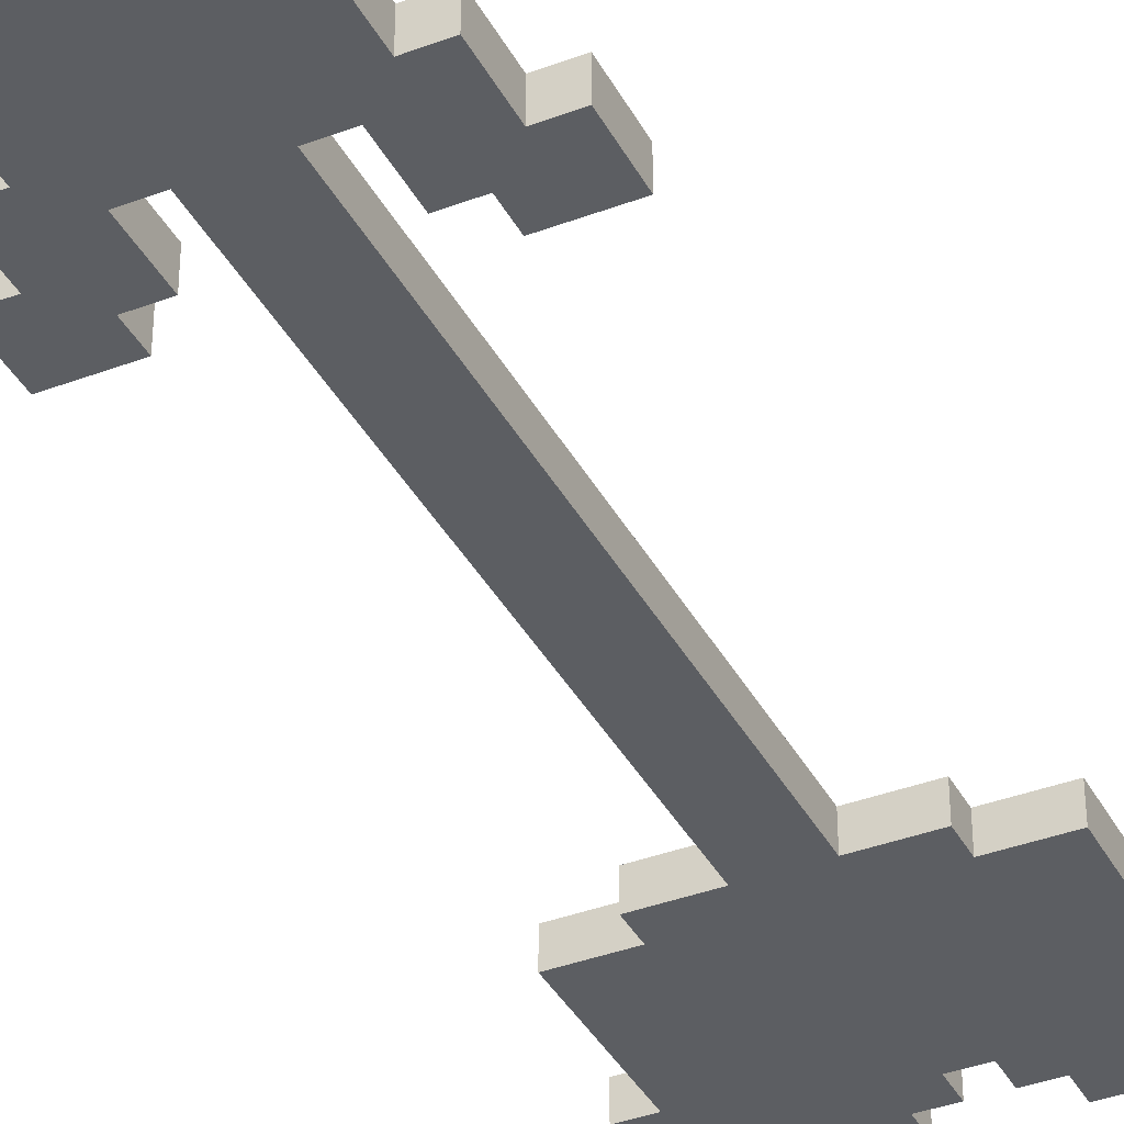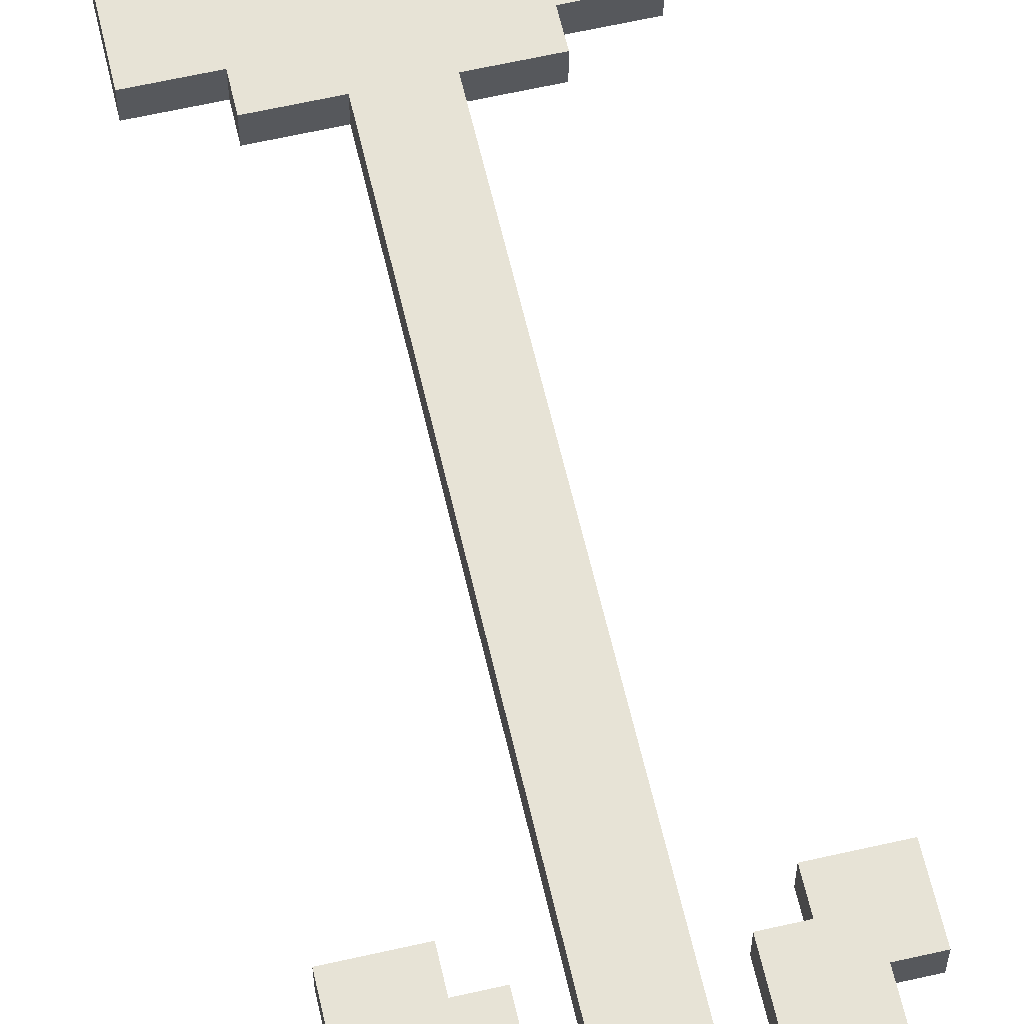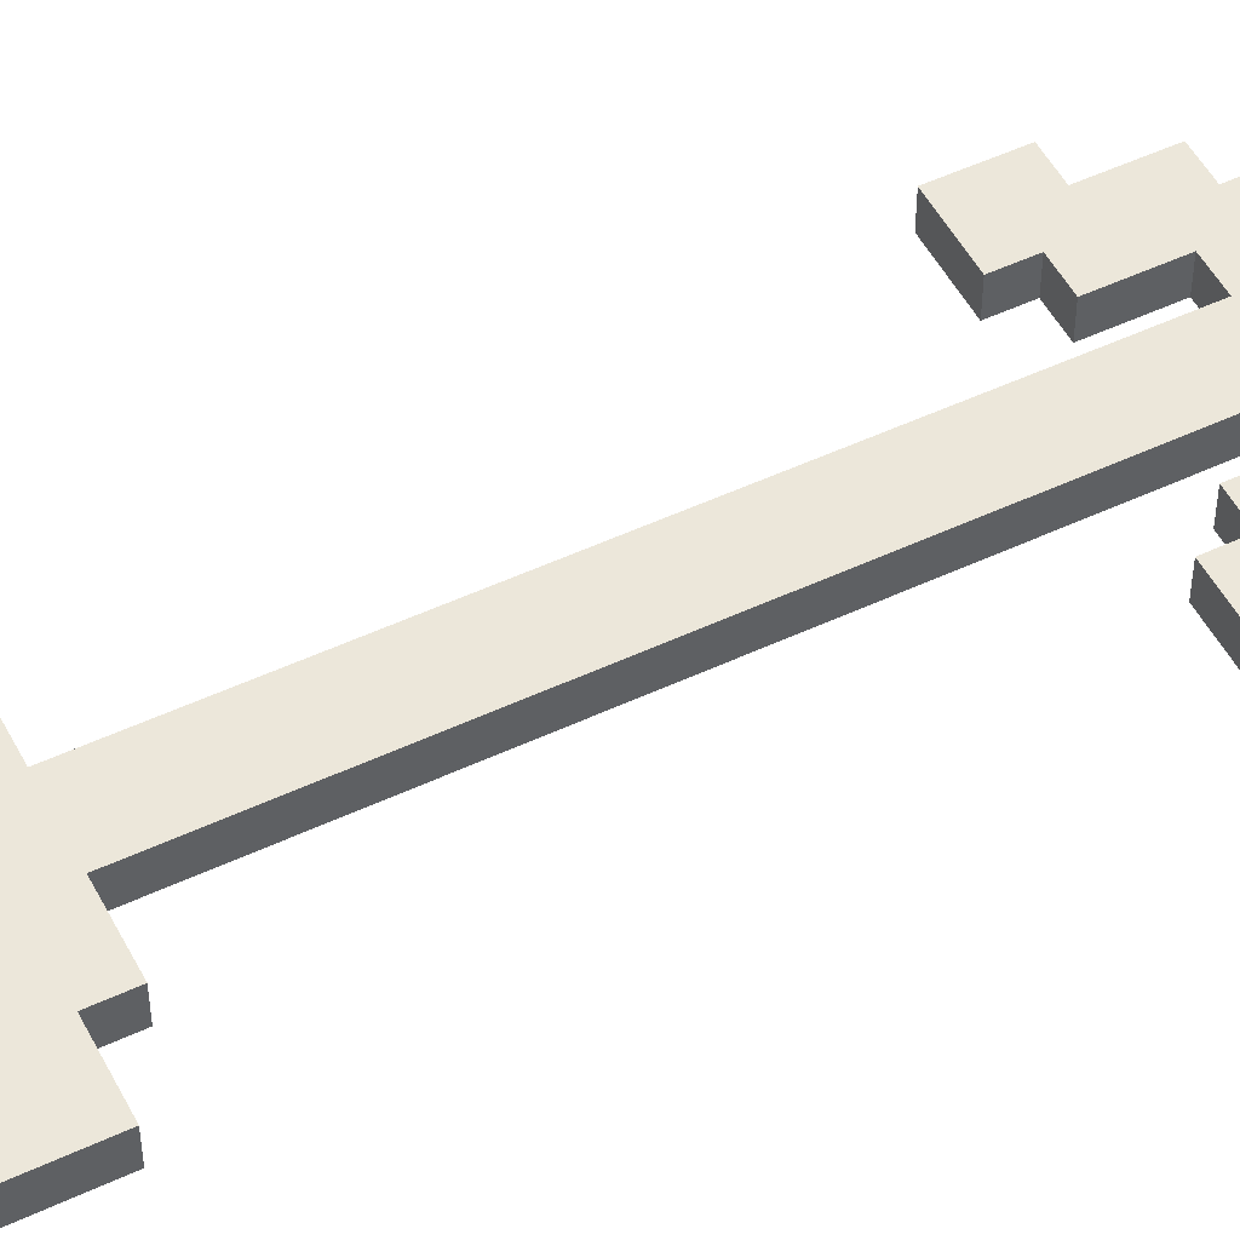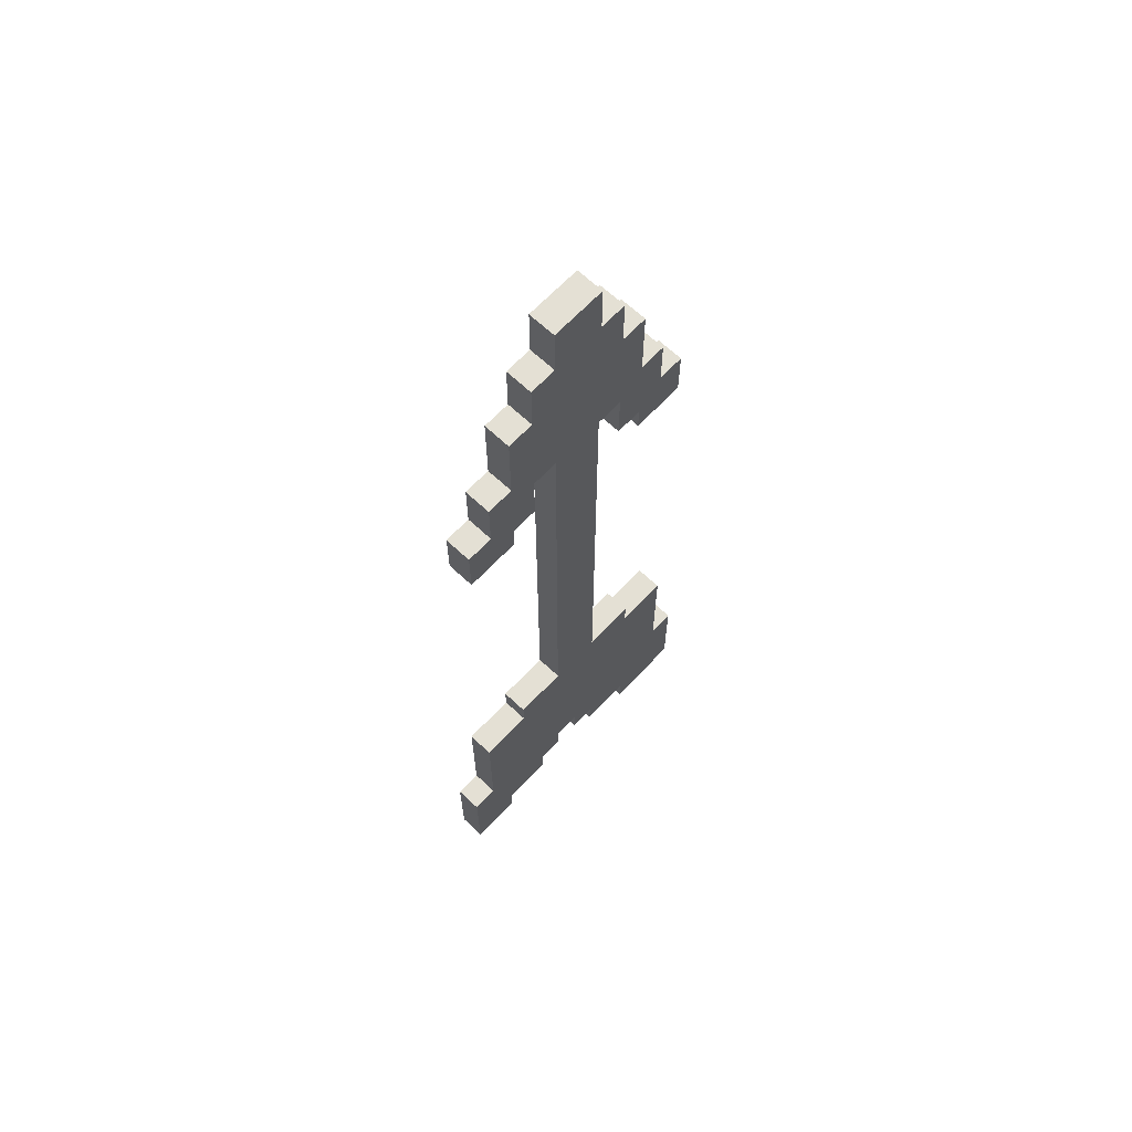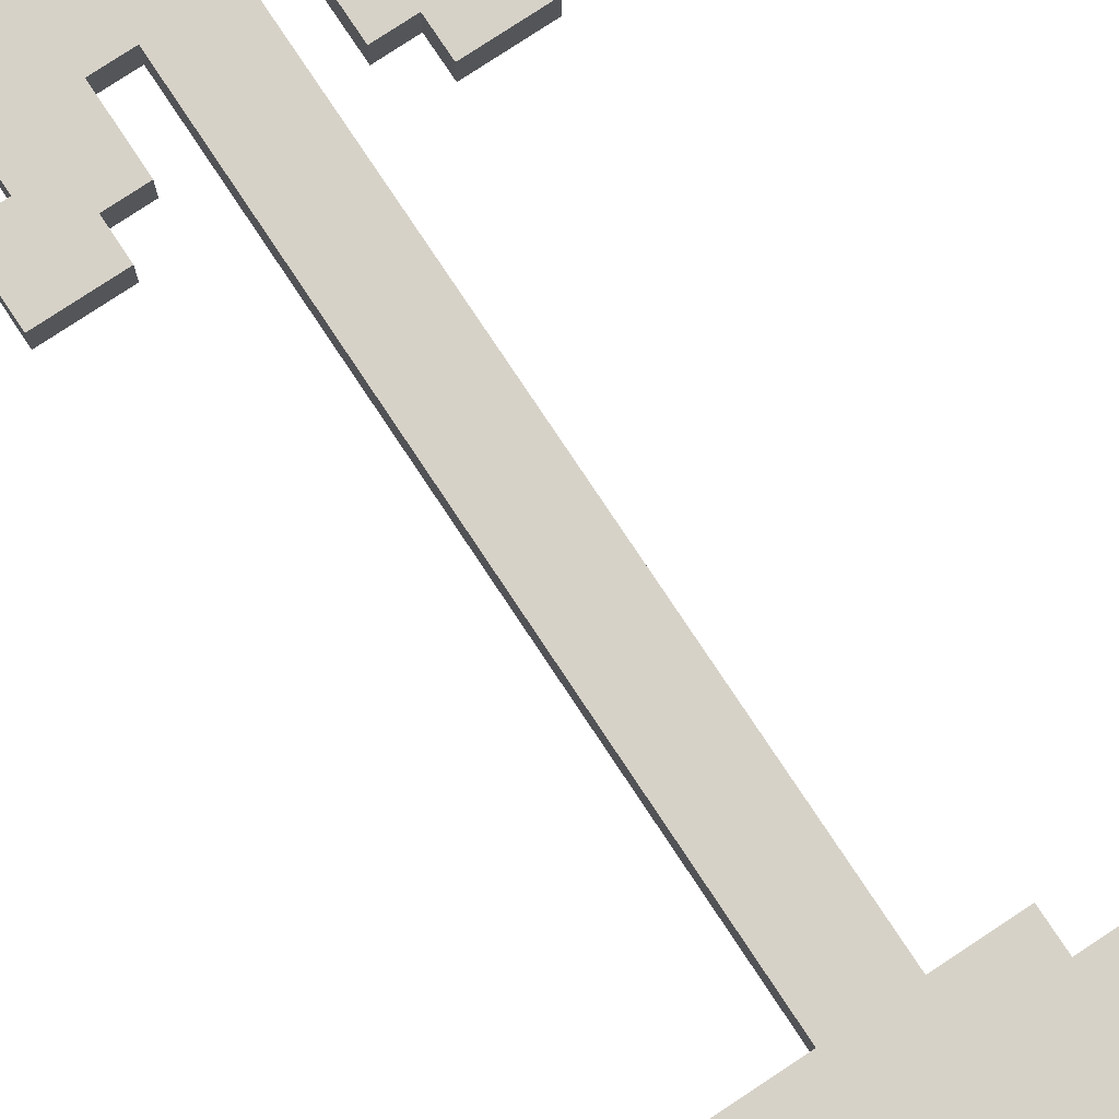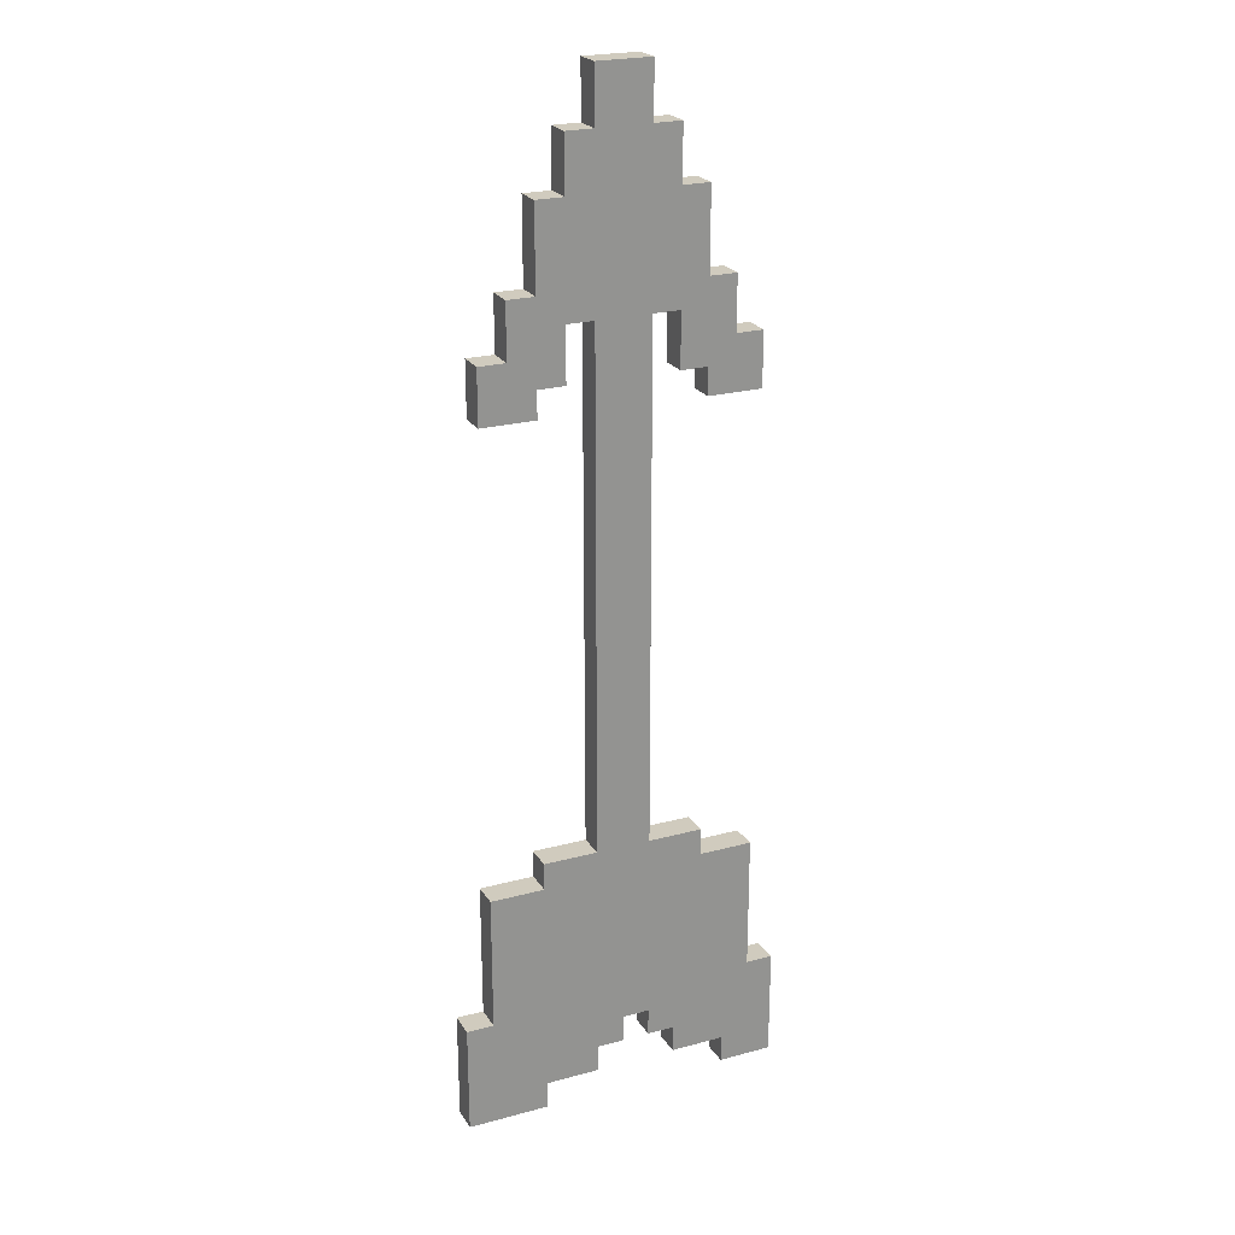
<metadata>
{"format":"obj","ext":"obj","renderer":"f3d","projection":"perspective","resolution":1024,"background":"white","views":[{"elev":-38.1,"azim":25.6,"up":"+Y"},{"elev":62.6,"azim":-13.0,"up":"+Y"},{"elev":51.1,"azim":-117.0,"up":"+Y"},{"elev":66.2,"azim":133.3,"up":"+Z"},{"elev":77.4,"azim":146.5,"up":"+Y"},{"elev":23.4,"azim":-24.5,"up":"+Z"}]}
</metadata>
<code>
v -6 0 -16
v -6 0 -20
v -6 1 -16
v -6 1 -20
v -5 0 8
v -5 0 6
v -5 0 -11
v -5 0 -16
v -5 1 8
v -5 1 6
v -5 1 -11
v -5 1 -16
v -4 0 10
v -4 0 8
v -4 1 10
v -4 1 8
v -3 0 13
v -3 0 10
v -3 0 -10
v -3 0 -11
v -3 1 13
v -3 1 10
v -3 1 -10
v -3 1 -11
v -2 0 15
v -2 0 13
v -2 1 15
v -2 1 13
v -1 0 17
v -1 0 15
v -1 0 9
v -1 0 -10
v -1 1 17
v -1 1 15
v -1 1 9
v -1 1 -10
v 1 0 -17
v 1 0 -18
v 1 1 -17
v 1 1 -18
v 2 0 9
v 2 0 7
v 2 0 -18
v 2 0 -19
v 2 1 9
v 2 1 7
v 2 1 -18
v 2 1 -19
v 3 0 7
v 3 0 6
v 3 1 7
v 3 1 6
v 4 0 -19
v 4 0 -20
v 4 1 -19
v 4 1 -20
v -3 0 7
v -3 0 6
v -3 0 -19
v -3 0 -20
v -3 1 7
v -3 1 6
v -3 1 -19
v -3 1 -20
v -2 0 9
v -2 0 7
v -2 1 9
v -2 1 7
v -1 0 -18
v -1 0 -19
v -1 1 -18
v -1 1 -19
v 0 0 -17
v 0 0 -18
v 0 1 -17
v 0 1 -18
v 1 0 17
v 1 0 15
v 1 0 9
v 1 0 -10
v 1 1 17
v 1 1 15
v 1 1 9
v 1 1 -10
v 2 0 15
v 2 0 13
v 2 1 15
v 2 1 13
v 3 0 13
v 3 0 10
v 3 0 -10
v 3 0 -11
v 3 1 13
v 3 1 10
v 3 1 -10
v 3 1 -11
v 4 0 10
v 4 0 8
v 4 1 10
v 4 1 8
v 5 0 8
v 5 0 6
v 5 0 -11
v 5 0 -16
v 5 1 8
v 5 1 6
v 5 1 -11
v 5 1 -16
v 6 0 -16
v 6 0 -20
v 6 1 -16
v 6 1 -20
v -1 0 17
v -1 1 17
v 1 0 17
v 1 1 17
v -2 0 15
v -2 1 15
v -1 0 15
v -1 1 15
v 1 0 15
v 1 1 15
v 2 0 15
v 2 1 15
v -3 0 13
v -3 1 13
v -2 0 13
v -2 1 13
v 2 0 13
v 2 1 13
v 3 0 13
v 3 1 13
v -4 0 10
v -4 1 10
v -3 0 10
v -3 1 10
v 3 0 10
v 3 1 10
v 4 0 10
v 4 1 10
v -5 0 8
v -5 1 8
v -4 0 8
v -4 1 8
v 4 0 8
v 4 1 8
v 5 0 8
v 5 1 8
v -3 0 -10
v -3 1 -10
v -1 0 -10
v -1 1 -10
v 1 0 -10
v 1 1 -10
v 3 0 -10
v 3 1 -10
v -5 0 -11
v -5 1 -11
v -3 0 -11
v -3 1 -11
v 3 0 -11
v 3 1 -11
v 5 0 -11
v 5 1 -11
v -6 0 -16
v -6 1 -16
v -5 0 -16
v -5 1 -16
v 5 0 -16
v 5 1 -16
v 6 0 -16
v 6 1 -16
v -2 0 9
v -2 1 9
v -1 0 9
v -1 1 9
v 1 0 9
v 1 1 9
v 2 0 9
v 2 1 9
v -3 0 7
v -3 1 7
v -2 0 7
v -2 1 7
v 2 0 7
v 2 1 7
v 3 0 7
v 3 1 7
v -5 0 6
v -5 1 6
v -3 0 6
v -3 1 6
v 3 0 6
v 3 1 6
v 5 0 6
v 5 1 6
v 0 0 -17
v 0 1 -17
v 1 0 -17
v 1 1 -17
v -1 0 -18
v -1 1 -18
v 0 0 -18
v 0 1 -18
v 1 0 -18
v 1 1 -18
v 2 0 -18
v 2 1 -18
v -3 0 -19
v -3 1 -19
v -1 0 -19
v -1 1 -19
v 2 0 -19
v 2 1 -19
v 4 0 -19
v 4 1 -19
v -6 0 -20
v -6 1 -20
v -3 0 -20
v -3 1 -20
v 4 0 -20
v 4 1 -20
v 6 0 -20
v 6 1 -20
v -1 0 17
v 1 0 17
v -2 0 15
v -1 0 15
v 1 0 15
v 2 0 15
v -3 0 13
v -2 0 13
v 2 0 13
v 3 0 13
v -4 0 10
v -3 0 10
v 3 0 10
v 4 0 10
v -2 0 9
v -1 0 9
v 1 0 9
v 2 0 9
v -5 0 8
v -4 0 8
v 4 0 8
v 5 0 8
v -3 0 7
v -2 0 7
v 2 0 7
v 3 0 7
v -5 0 6
v -3 0 6
v 3 0 6
v 5 0 6
v -3 0 -10
v -1 0 -10
v 1 0 -10
v 3 0 -10
v -5 0 -11
v -3 0 -11
v 3 0 -11
v 5 0 -11
v -6 0 -16
v -5 0 -16
v 5 0 -16
v 6 0 -16
v 0 0 -17
v 1 0 -17
v -1 0 -18
v 0 0 -18
v 1 0 -18
v 2 0 -18
v -3 0 -19
v -1 0 -19
v 2 0 -19
v 4 0 -19
v -6 0 -20
v -3 0 -20
v 4 0 -20
v 6 0 -20
v -1 1 17
v 1 1 17
v -2 1 15
v -1 1 15
v 1 1 15
v 2 1 15
v -3 1 13
v -2 1 13
v 2 1 13
v 3 1 13
v -4 1 10
v -3 1 10
v 3 1 10
v 4 1 10
v -2 1 9
v -1 1 9
v 1 1 9
v 2 1 9
v -5 1 8
v -4 1 8
v 4 1 8
v 5 1 8
v -3 1 7
v -2 1 7
v 2 1 7
v 3 1 7
v -5 1 6
v -3 1 6
v 3 1 6
v 5 1 6
v -3 1 -10
v -1 1 -10
v 1 1 -10
v 3 1 -10
v -5 1 -11
v -3 1 -11
v 3 1 -11
v 5 1 -11
v -6 1 -16
v -5 1 -16
v 5 1 -16
v 6 1 -16
v 0 1 -17
v 1 1 -17
v -1 1 -18
v 0 1 -18
v 1 1 -18
v 2 1 -18
v -3 1 -19
v -1 1 -19
v 2 1 -19
v 4 1 -19
v -6 1 -20
v -3 1 -20
v 4 1 -20
v 6 1 -20
f 3 2 1
f 4 2 3
f 9 6 5
f 10 6 9
f 11 8 7
f 12 8 11
f 15 14 13
f 16 14 15
f 21 18 17
f 22 18 21
f 23 20 19
f 24 20 23
f 27 26 25
f 28 26 27
f 33 30 29
f 34 30 33
f 35 32 31
f 36 32 35
f 39 38 37
f 40 38 39
f 45 42 41
f 46 42 45
f 47 44 43
f 48 44 47
f 51 50 49
f 52 50 51
f 55 54 53
f 56 54 55
f 57 58 61
f 61 58 62
f 59 60 63
f 63 60 64
f 65 66 67
f 67 66 68
f 69 70 71
f 71 70 72
f 73 74 75
f 75 74 76
f 77 78 81
f 81 78 82
f 79 80 83
f 83 80 84
f 85 86 87
f 87 86 88
f 89 90 93
f 93 90 94
f 91 92 95
f 95 92 96
f 97 98 99
f 99 98 100
f 101 102 105
f 105 102 106
f 103 104 107
f 107 104 108
f 109 110 111
f 111 110 112
f 115 114 113
f 116 114 115
f 119 118 117
f 120 118 119
f 123 122 121
f 124 122 123
f 127 126 125
f 128 126 127
f 131 130 129
f 132 130 131
f 135 134 133
f 136 134 135
f 139 138 137
f 140 138 139
f 143 142 141
f 144 142 143
f 147 146 145
f 148 146 147
f 151 150 149
f 152 150 151
f 155 154 153
f 156 154 155
f 159 158 157
f 160 158 159
f 163 162 161
f 164 162 163
f 167 166 165
f 168 166 167
f 171 170 169
f 172 170 171
f 173 174 175
f 175 174 176
f 177 178 179
f 179 178 180
f 181 182 183
f 183 182 184
f 185 186 187
f 187 186 188
f 189 190 191
f 191 190 192
f 193 194 195
f 195 194 196
f 197 198 199
f 199 198 200
f 201 202 203
f 203 202 204
f 205 206 207
f 207 206 208
f 209 210 211
f 211 210 212
f 213 214 215
f 215 214 216
f 217 218 219
f 219 218 220
f 221 222 223
f 223 222 224
f 228 226 225
f 229 226 228
f 232 228 227
f 232 230 229
f 232 229 228
f 233 230 232
f 236 232 231
f 236 234 233
f 236 233 232
f 237 234 236
f 239 236 235
f 239 238 237
f 239 237 236
f 240 238 239
f 241 238 240
f 242 238 241
f 244 239 235
f 245 238 242
f 247 244 243
f 247 239 244
f 248 239 247
f 249 246 245
f 249 245 242
f 250 246 249
f 251 247 243
f 252 247 251
f 253 246 250
f 254 246 253
f 256 241 240
f 257 241 256
f 260 256 255
f 260 258 257
f 260 257 256
f 261 258 260
f 264 260 259
f 264 262 261
f 264 261 260
f 265 262 264
f 267 265 264
f 267 266 265
f 267 264 263
f 268 266 267
f 269 267 263
f 270 267 269
f 271 266 268
f 272 266 271
f 273 269 263
f 274 269 273
f 275 266 272
f 276 266 275
f 277 273 263
f 278 273 277
f 279 266 276
f 280 266 279
f 281 282 284
f 284 282 285
f 283 284 288
f 285 286 288
f 284 285 288
f 288 286 289
f 287 288 292
f 289 290 292
f 288 289 292
f 292 290 293
f 291 292 295
f 293 294 295
f 292 293 295
f 295 294 296
f 296 294 297
f 297 294 298
f 291 295 300
f 298 294 301
f 299 300 303
f 300 295 303
f 303 295 304
f 301 302 305
f 298 301 305
f 305 302 306
f 299 303 307
f 307 303 308
f 306 302 309
f 309 302 310
f 296 297 312
f 312 297 313
f 311 312 316
f 313 314 316
f 312 313 316
f 316 314 317
f 315 316 320
f 317 318 320
f 316 317 320
f 320 318 321
f 320 321 323
f 321 322 323
f 319 320 323
f 323 322 324
f 319 323 325
f 325 323 326
f 324 322 327
f 327 322 328
f 319 325 329
f 329 325 330
f 328 322 331
f 331 322 332
f 319 329 333
f 333 329 334
f 332 322 335
f 335 322 336

</code>
